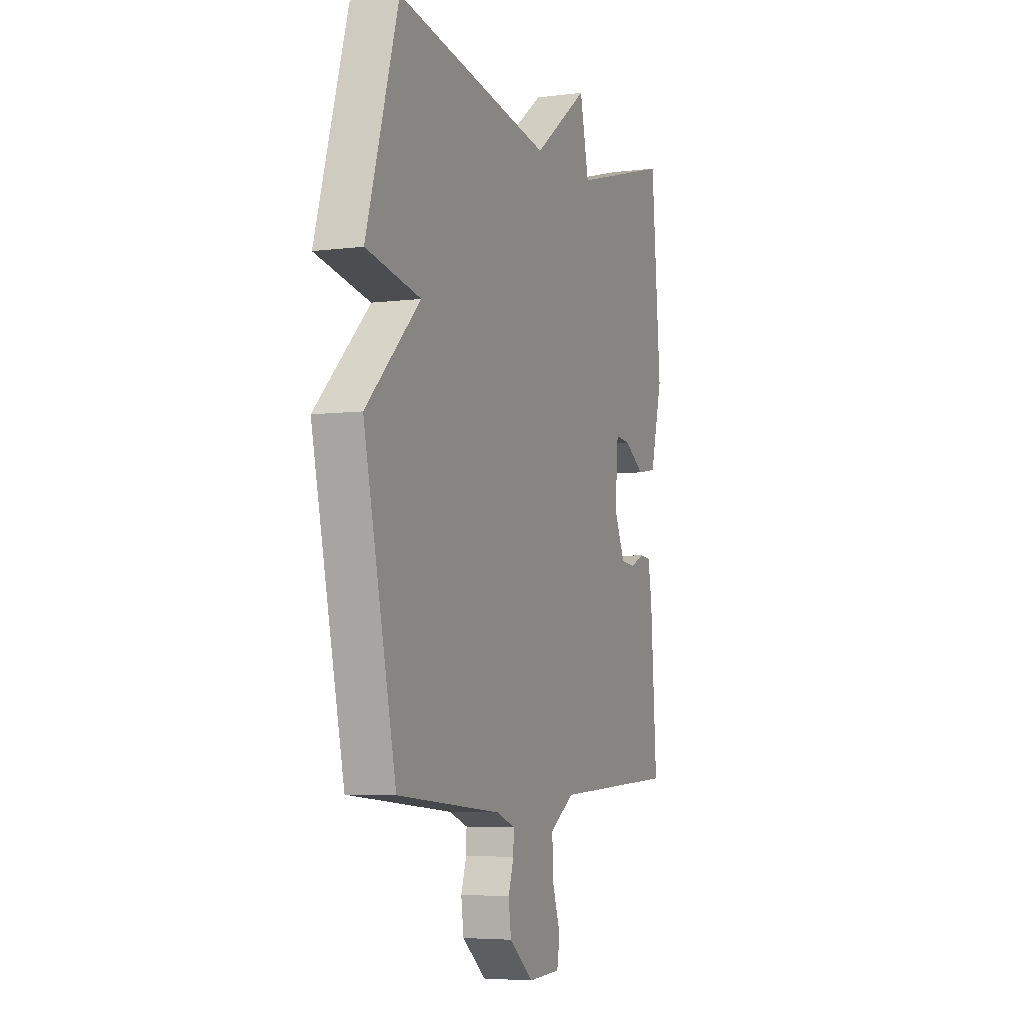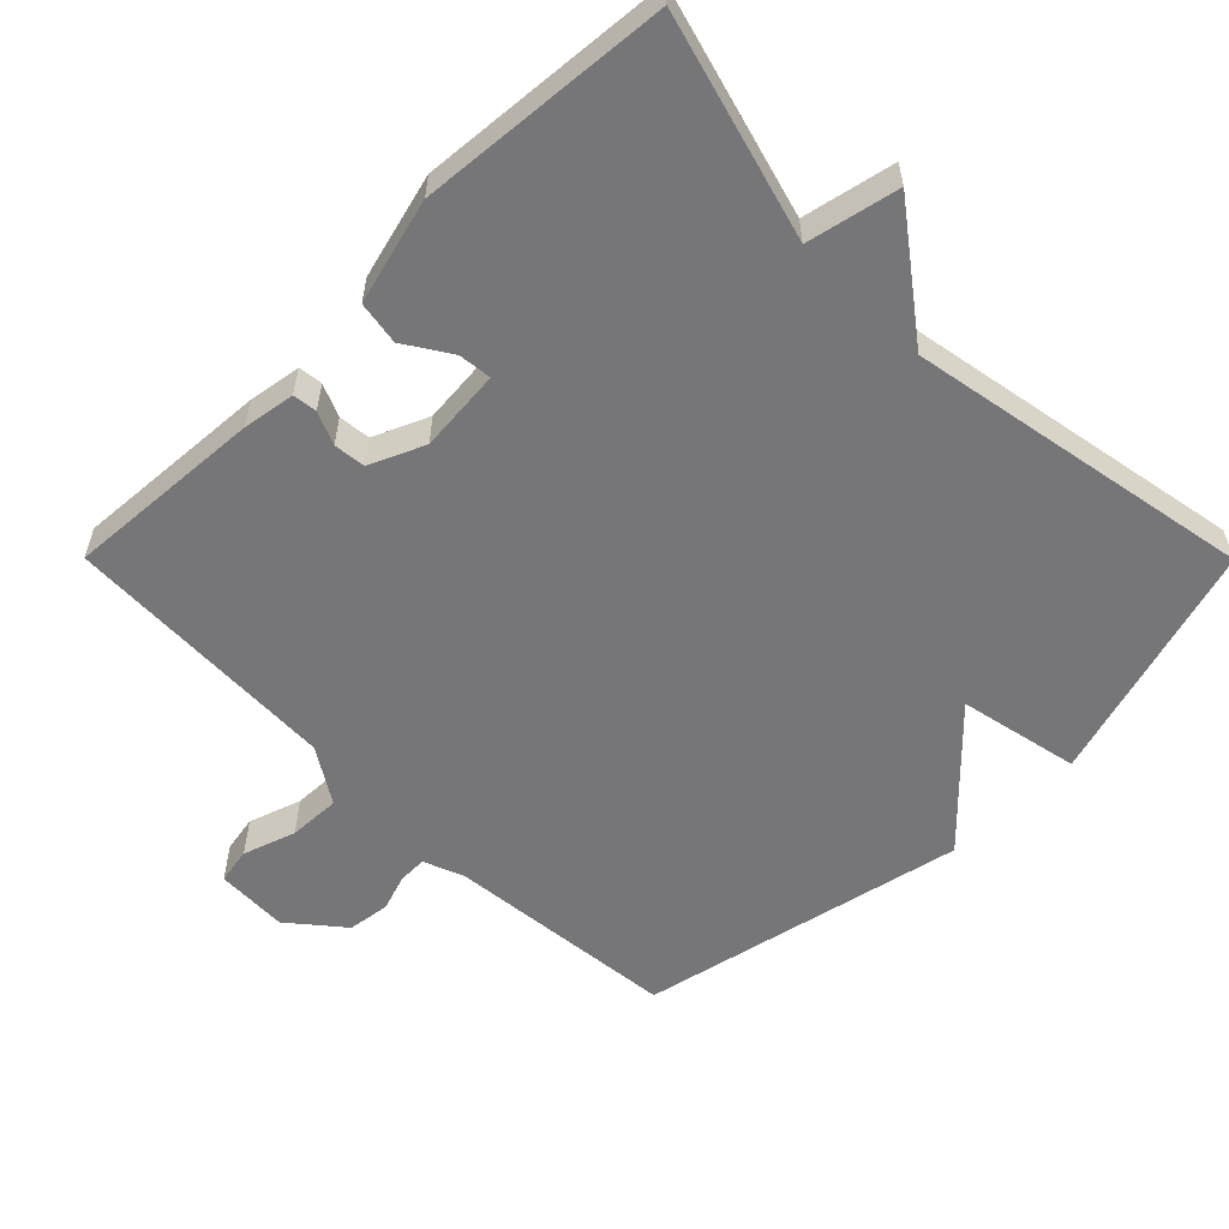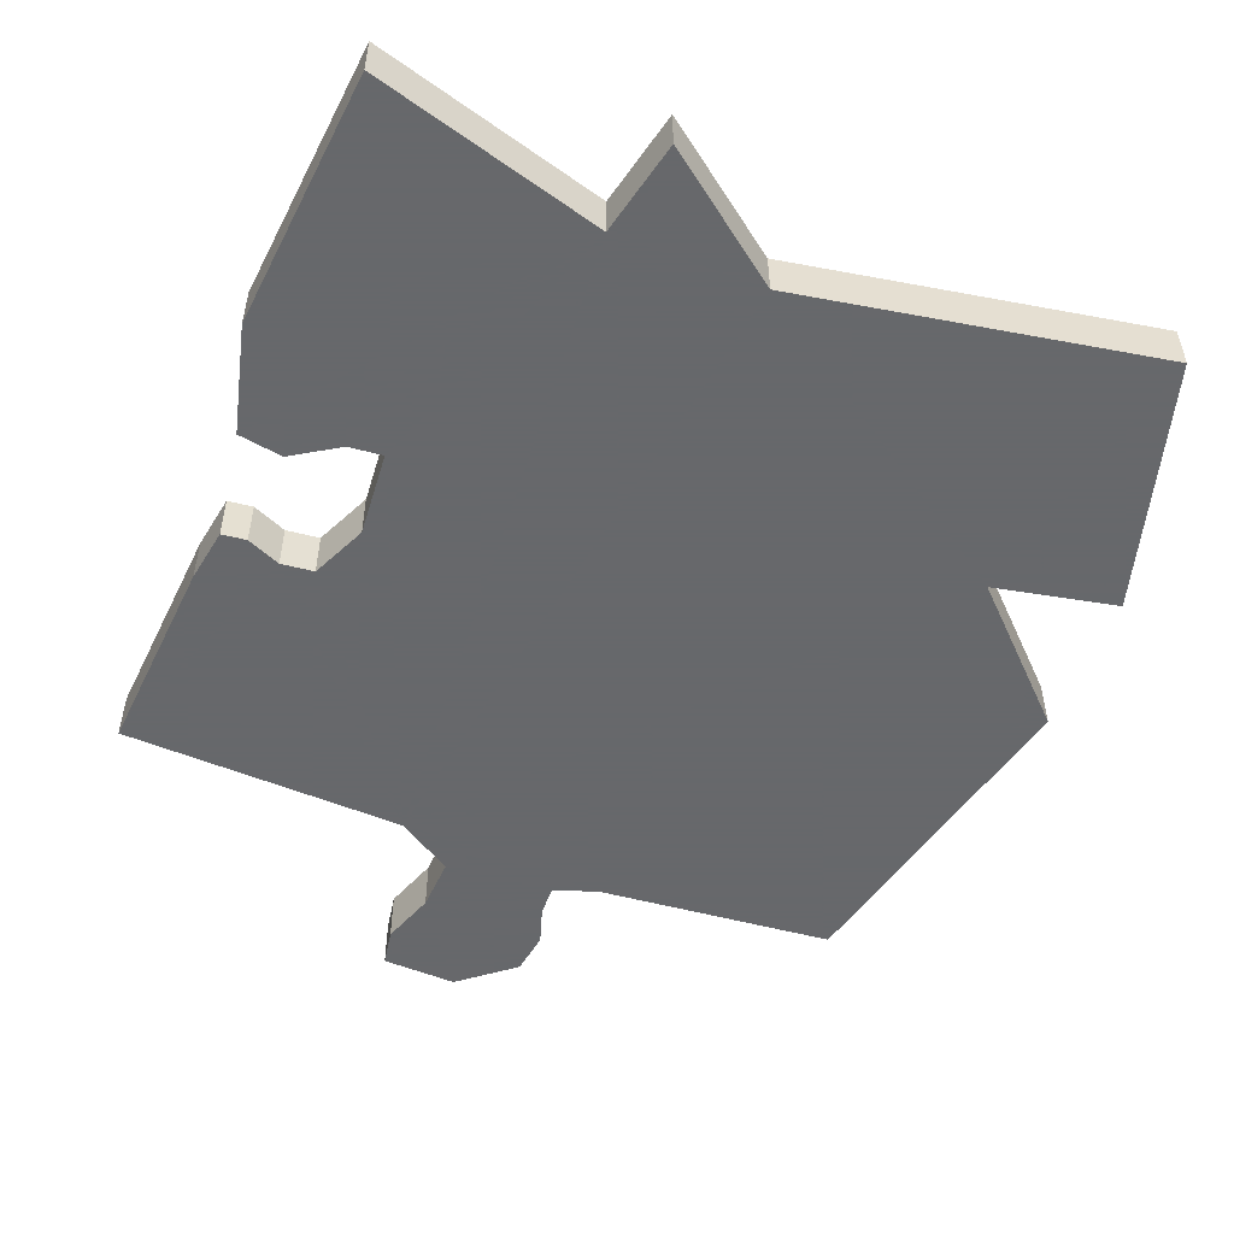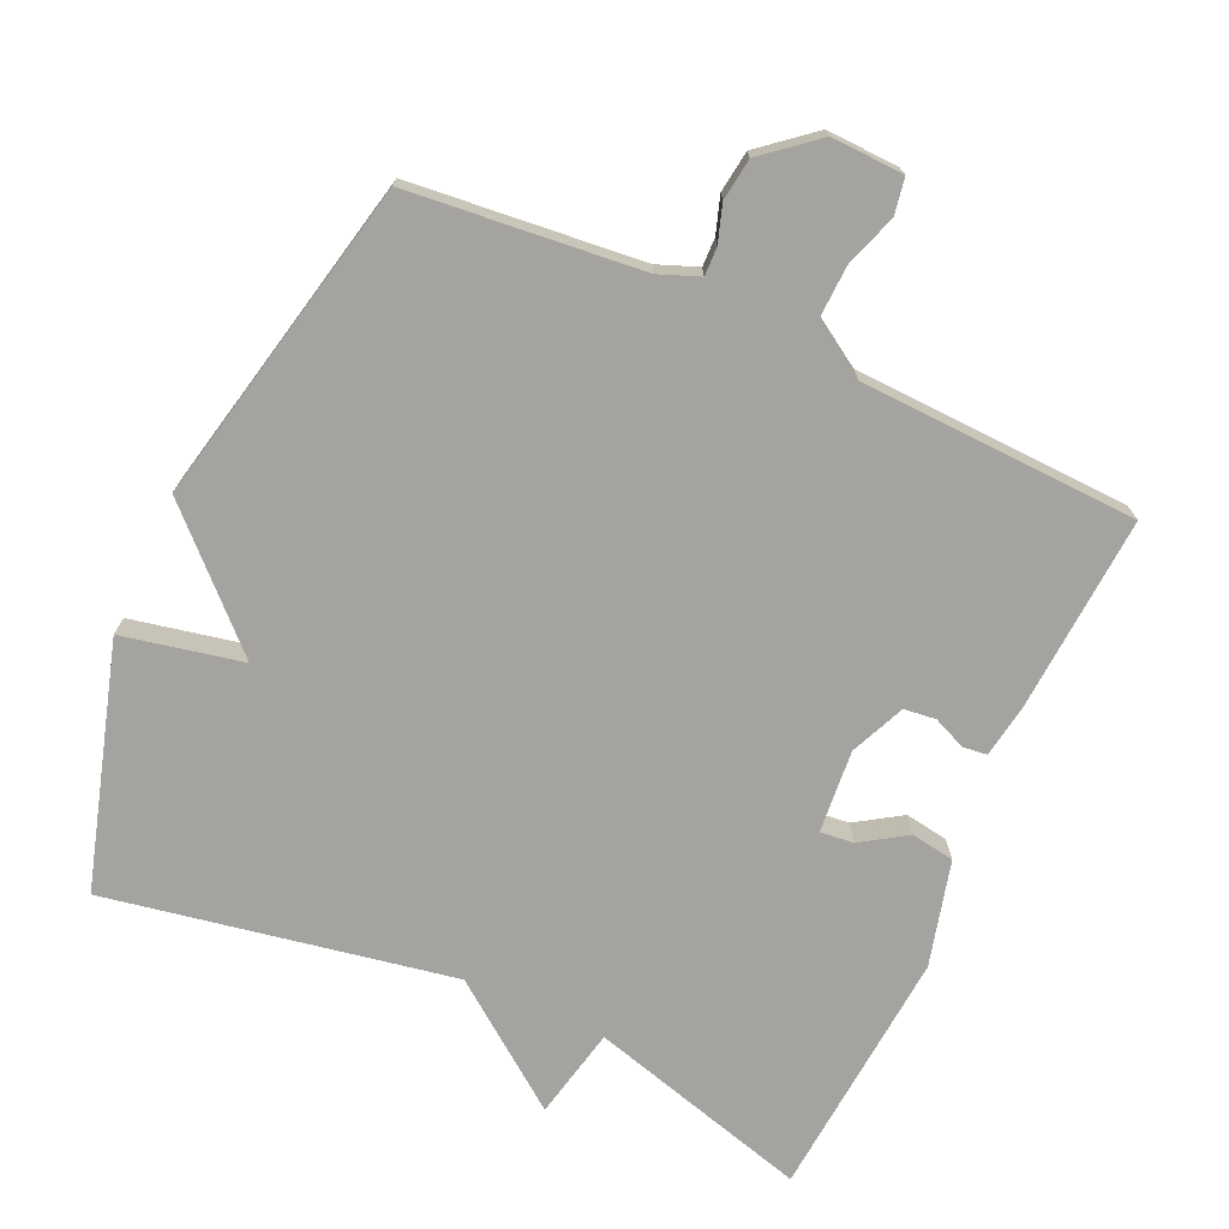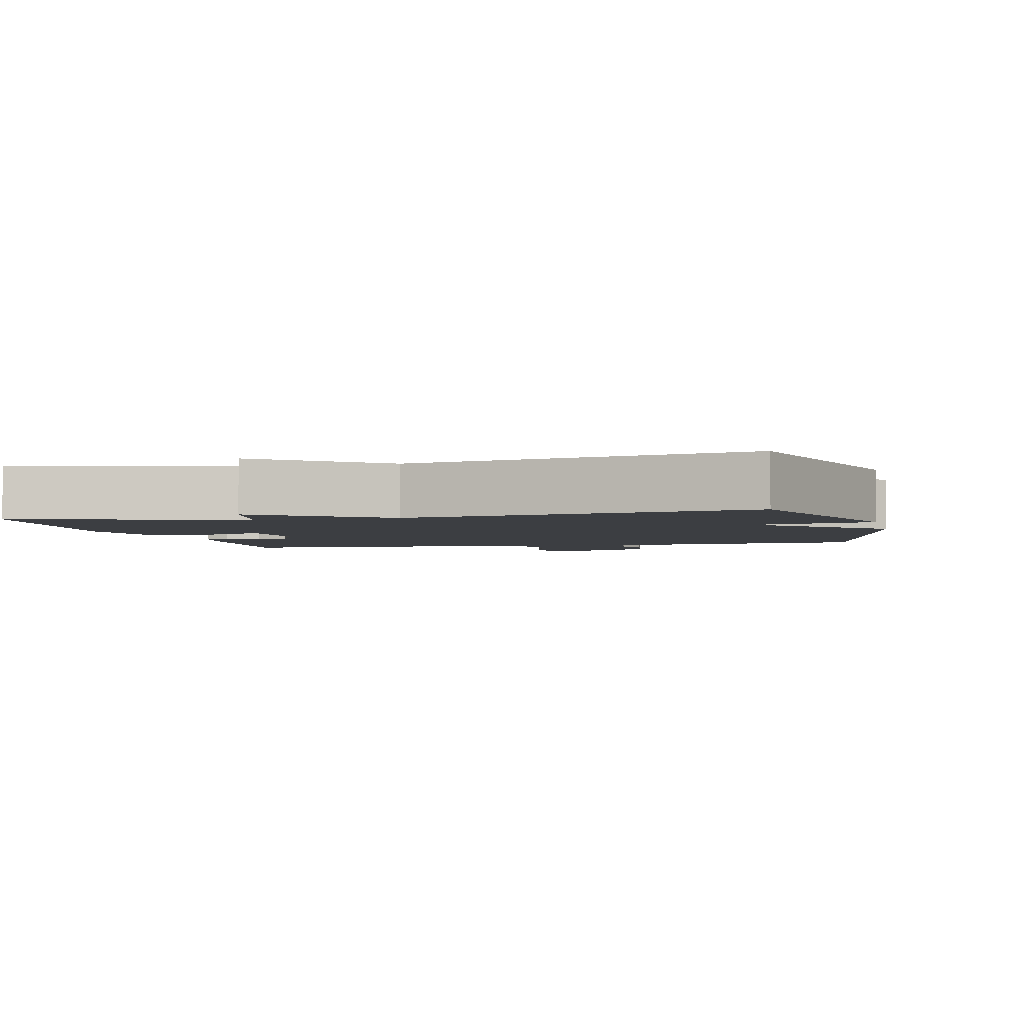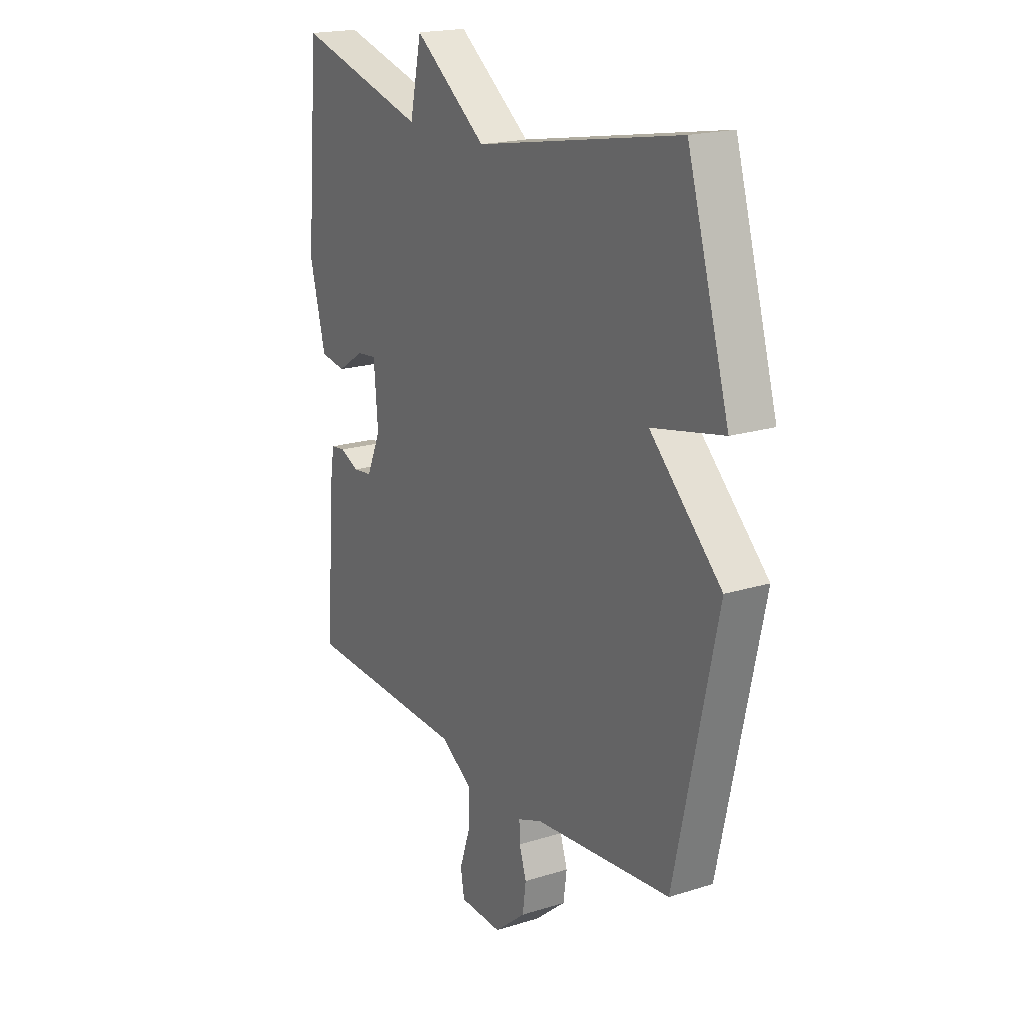
<metadata>
{"format":"obj","ext":"obj","renderer":"f3d","projection":"perspective","resolution":1024,"background":"white","views":[{"elev":-5.2,"azim":111.9,"up":"+Z"},{"elev":-56.9,"azim":-45.1,"up":"+Y"},{"elev":-52.3,"azim":-21.7,"up":"+Y"},{"elev":-72.9,"azim":155.7,"up":"+Y"},{"elev":-3.1,"azim":13.5,"up":"+Y"},{"elev":19.3,"azim":59.6,"up":"+Z"}]}
</metadata>
<code>
v -0.5 0.07 -0.5
v -0.481 0.07 -0.222
v -0.469 0.07 -0.148
v -0.435 0.07 -0.144
v -0.389 0.07 -0.164
v -0.344 0.07 -0.159
v -0.31 0.07 -0.082
v -0.32 0.07 0.035
v -0.367 0.07 0.03
v -0.431 0.07 -0.011
v -0.492 0.07 -0.001
v -0.53 0.07 0.147
v -0.5 0.07 0.5
v -0.187 0.07 0.412
v -0.159 0.07 0.541
v 0.013 0.07 0.412
v 0.5 0.07 0.5
v 0.6 0.07 0.159
v 0.431 0.07 0.124
v 0.6 0.07 -0.041
v 0.5 0.07 -0.5
v 0.173 0.07 -0.532
v 0.116 0.07 -0.554
v 0.117 0.07 -0.594
v 0.134 0.07 -0.646
v 0.126 0.07 -0.705
v 0.051 0.07 -0.767
v -0.051 0.07 -0.763
v -0.06 0.07 -0.712
v -0.035 0.07 -0.638
v -0.032 0.07 -0.565
v -0.109 0.07 -0.516
v -0.5 0 -0.5
v -0.481 0 -0.222
v -0.469 0 -0.148
v -0.435 0 -0.144
v -0.389 0 -0.164
v -0.344 0 -0.159
v -0.31 0 -0.082
v -0.32 0 0.035
v -0.367 0 0.03
v -0.431 0 -0.011
v -0.492 0 -0.001
v -0.53 0 0.147
v -0.5 0 0.5
v -0.187 0 0.412
v -0.159 0 0.541
v 0.013 0 0.412
v 0.5 0 0.5
v 0.6 0 0.159
v 0.431 0 0.124
v 0.6 0 -0.041
v 0.5 0 -0.5
v 0.173 0 -0.532
v 0.116 0 -0.554
v 0.117 0 -0.594
v 0.134 0 -0.646
v 0.126 0 -0.705
v 0.051 0 -0.767
v -0.051 0 -0.763
v -0.06 0 -0.712
v -0.035 0 -0.638
v -0.032 0 -0.565
v -0.109 0 -0.516
f 28 29 30
f 27 28 30
f 26 27 30
f 25 26 30
f 24 25 30
f 23 24 30 31
f 22 23 31 32
f 21 22 32
f 20 21 32
f 19 20 32
f 16 17 18 19
f 14 15 16
f 14 16 19 32
f 12 13 14
f 11 12 14
f 10 11 14
f 9 10 14
f 8 9 14
f 7 8 14 32
f 3 4 5
f 2 3 5
f 1 2 5
f 32 1 5
f 32 5 6
f 6 7 32
f 62 61 60
f 62 60 59
f 62 59 58
f 62 58 57
f 62 57 56
f 63 62 56 55
f 64 63 55 54
f 64 54 53
f 64 53 52
f 64 52 51
f 51 50 49 48
f 48 47 46
f 64 51 48 46
f 46 45 44
f 46 44 43
f 46 43 42
f 46 42 41
f 46 41 40
f 64 46 40 39
f 37 36 35
f 37 35 34
f 37 34 33
f 37 33 64
f 38 37 64
f 64 39 38
f 1 33 34 2
f 2 34 35 3
f 3 35 36 4
f 4 36 37 5
f 5 37 38 6
f 6 38 39 7
f 7 39 40 8
f 8 40 41 9
f 9 41 42 10
f 10 42 43 11
f 11 43 44 12
f 12 44 45 13
f 13 45 46 14
f 14 46 47 15
f 15 47 48 16
f 16 48 49 17
f 17 49 50 18
f 18 50 51 19
f 19 51 52 20
f 20 52 53 21
f 21 53 54 22
f 22 54 55 23
f 23 55 56 24
f 24 56 57 25
f 25 57 58 26
f 26 58 59 27
f 27 59 60 28
f 28 60 61 29
f 29 61 62 30
f 30 62 63 31
f 31 63 64 32
f 32 64 33 1

</code>
